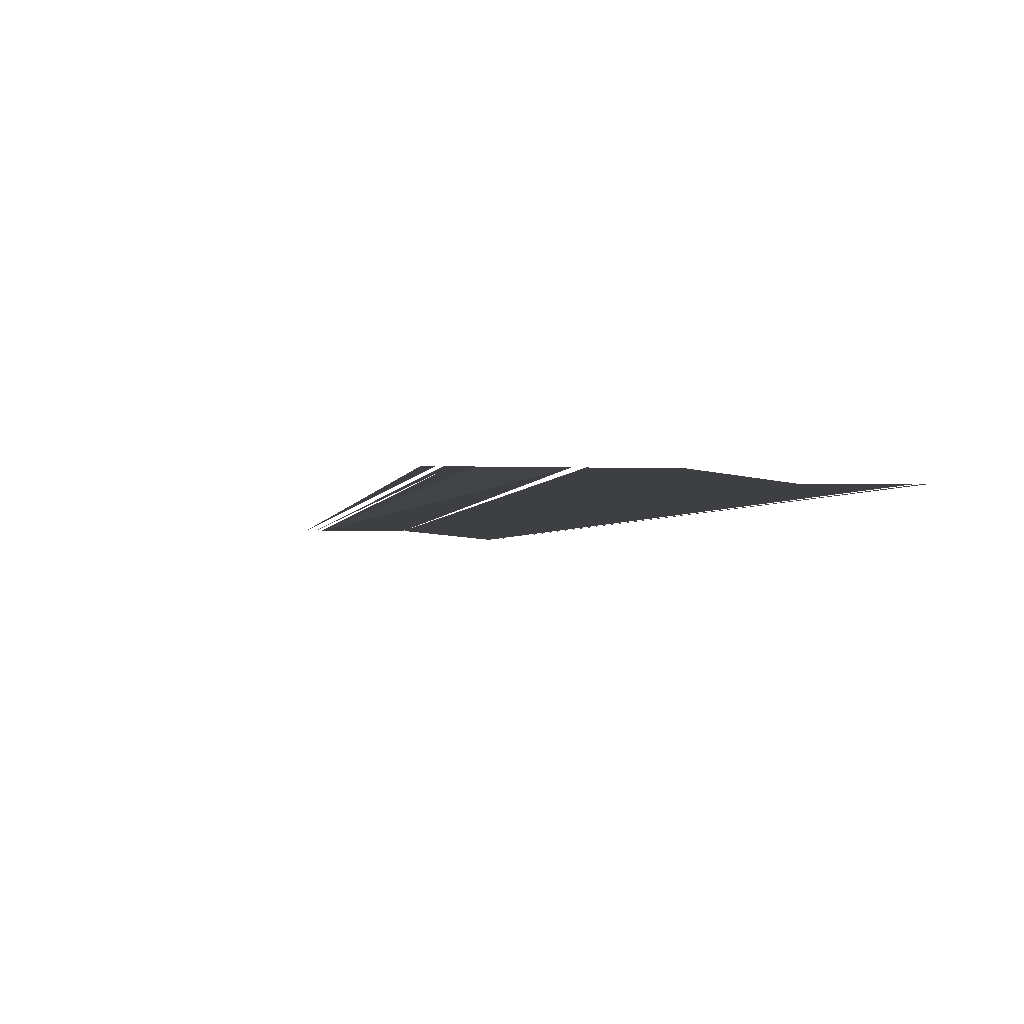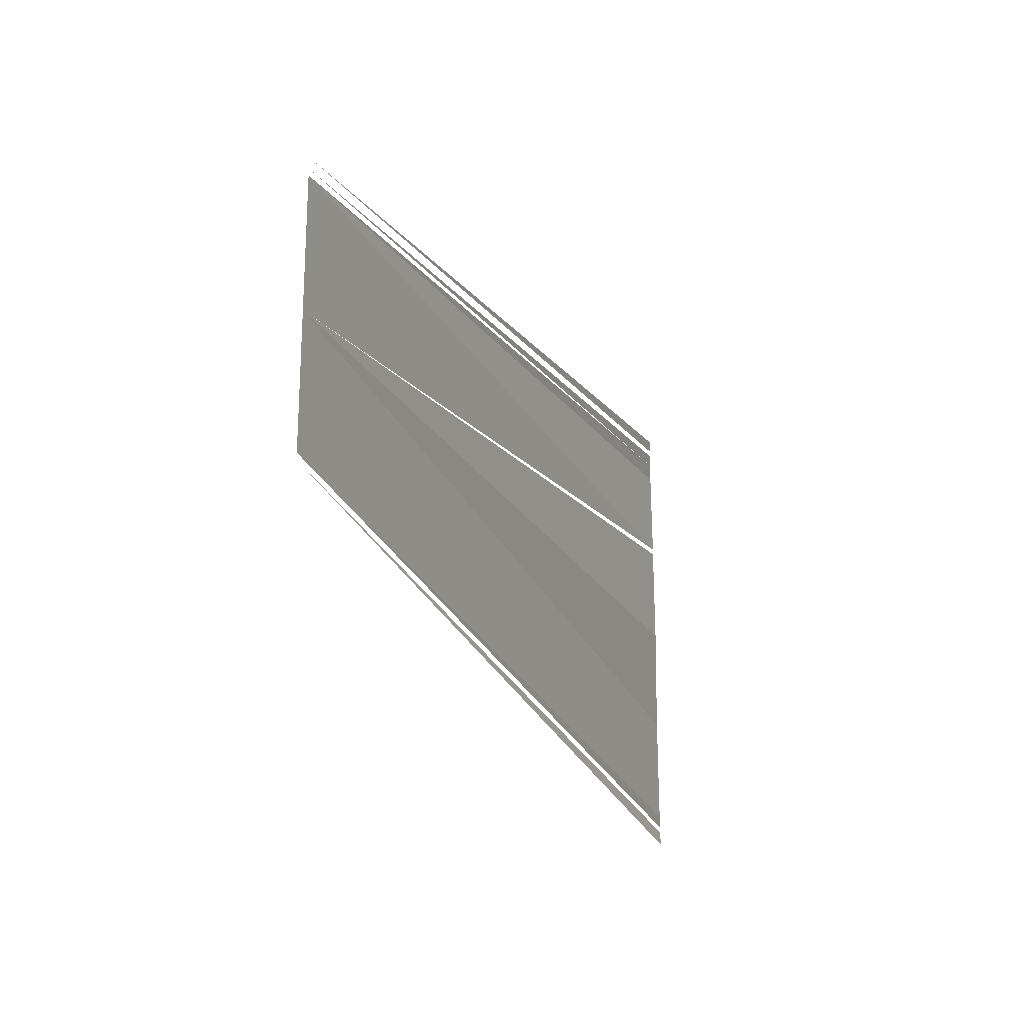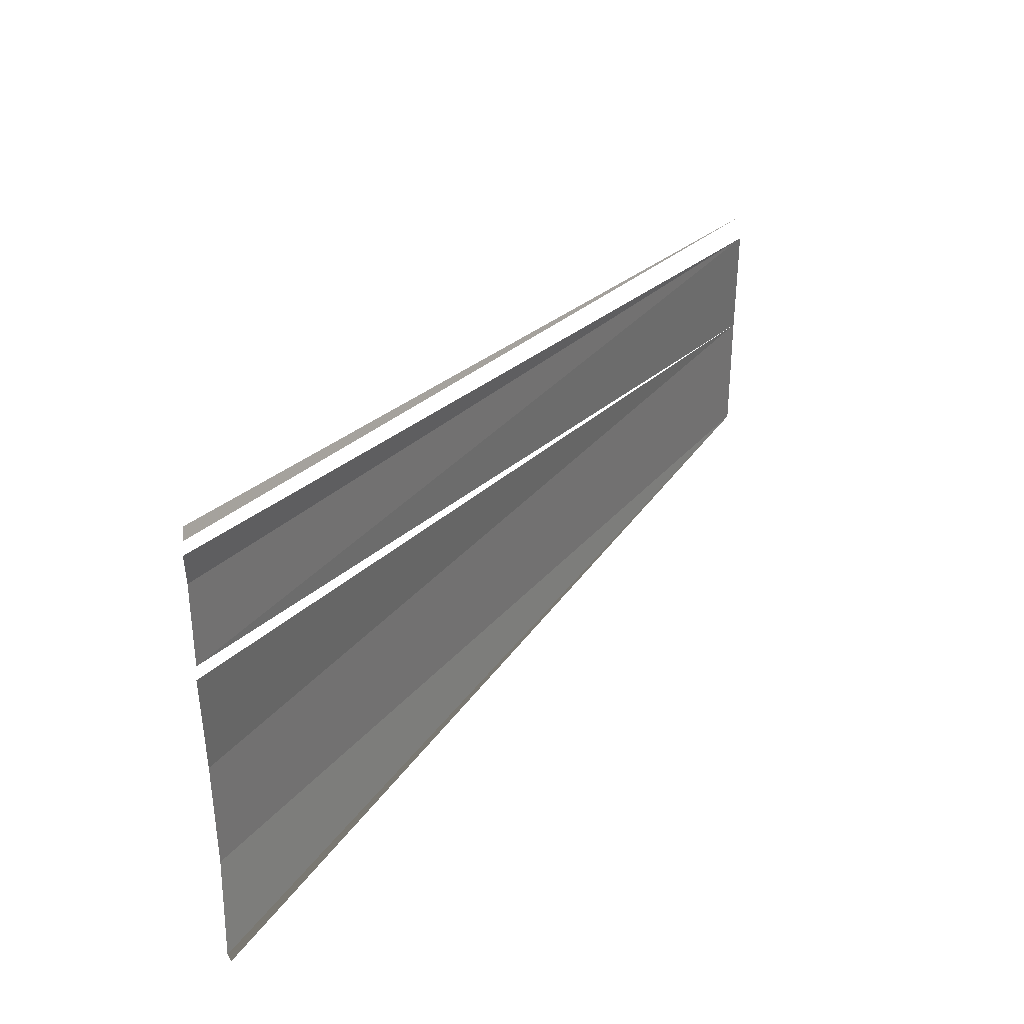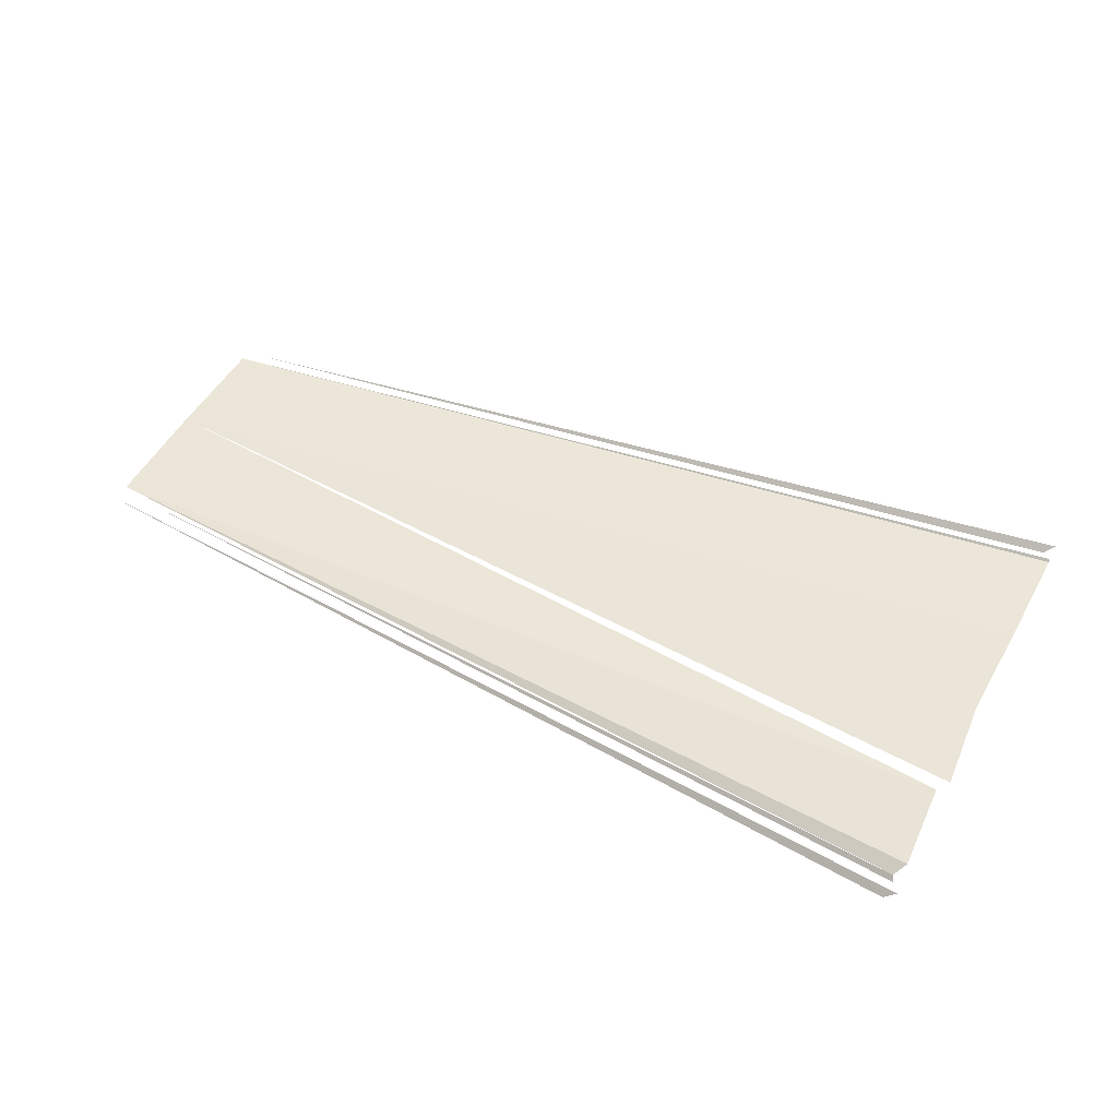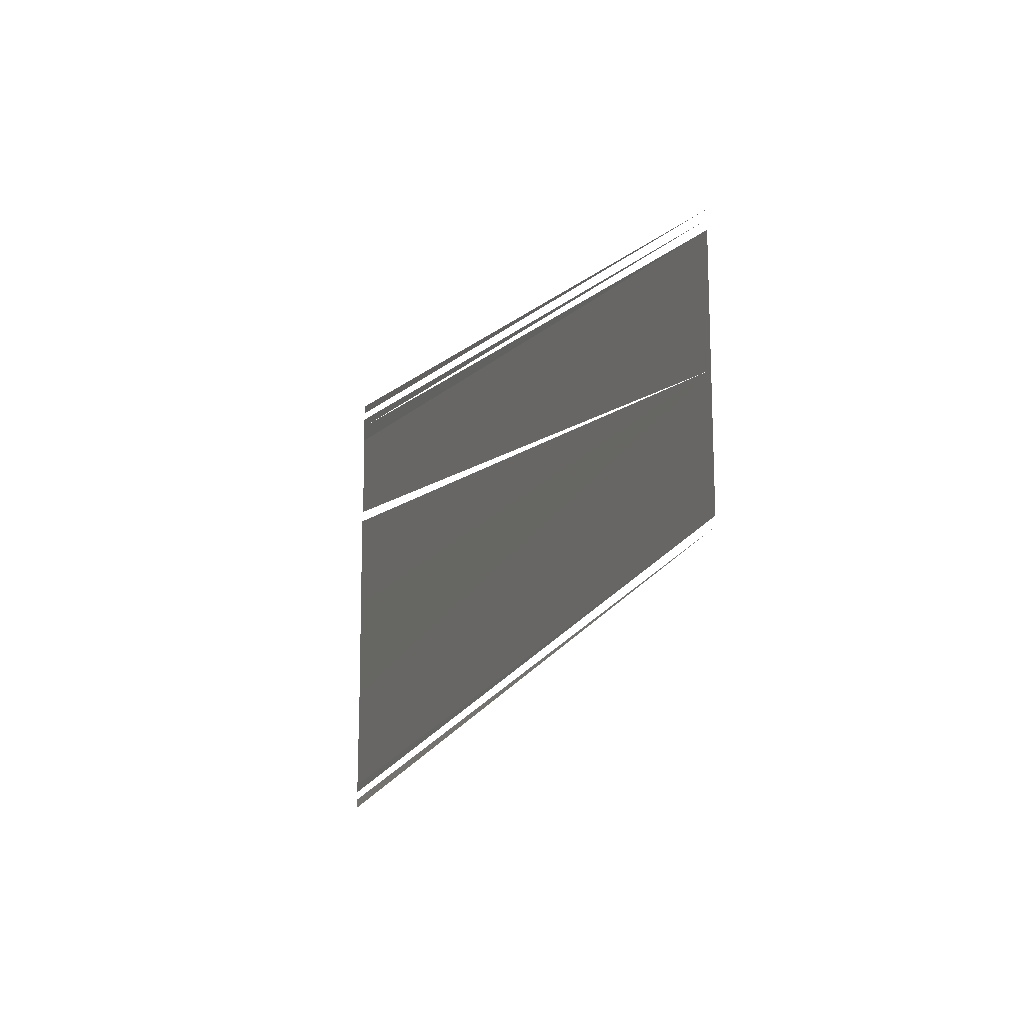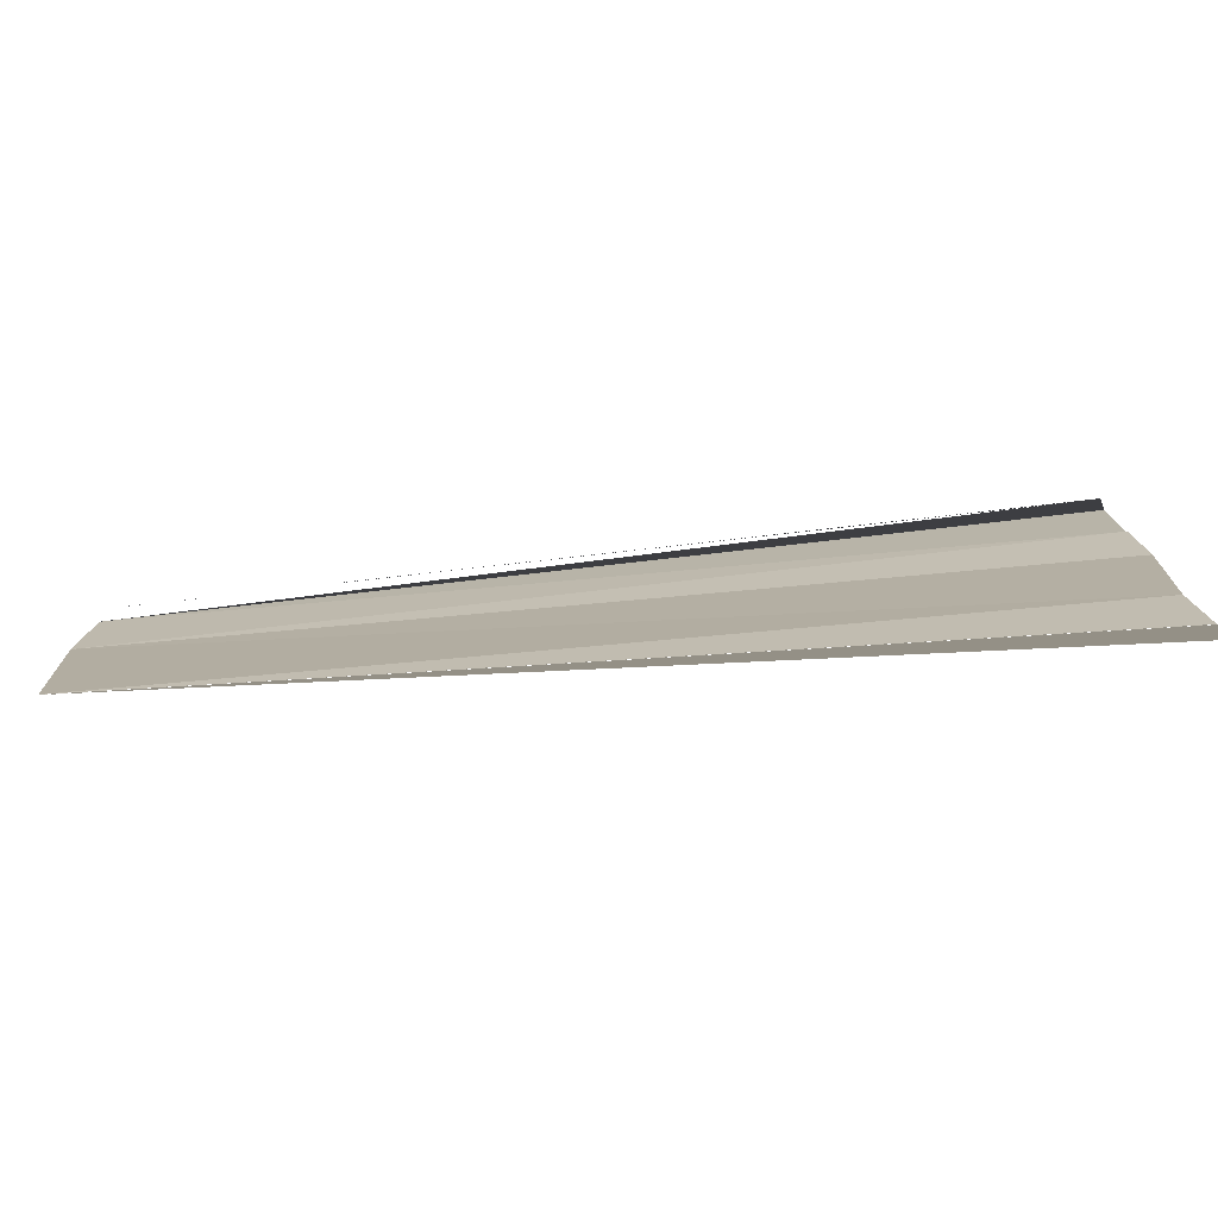
<metadata>
{"format":"obj","ext":"obj","renderer":"f3d","projection":"perspective","resolution":1024,"background":"white","views":[{"elev":-4.2,"azim":70.8,"up":"+Y"},{"elev":-20.8,"azim":-68.8,"up":"+Z"},{"elev":34.4,"azim":123.6,"up":"+Z"},{"elev":45.3,"azim":27.2,"up":"+Y"},{"elev":-15.1,"azim":-112.1,"up":"+Z"},{"elev":-75.7,"azim":5.1,"up":"+Z"}]}
</metadata>
<code>
o 11516
v 2245 1879 20
v 2245 1879 20
v 2245 1879 20
v 2245 1879 20
v 2245 1879 20
v 2245 1879 20
v 2245 1879 20
v 2245 1879 20
v 2245 1879 20
v 2245 1879 20
v 2245 1879 20
v 2245 1879 20
v 2245 1879 20
v 2245 1879 20
v 2245 1879 20
v 2245 1879 20
v 2245 1879 20
v 2245 1879 20
v 2245 1879 20
f 1 2 3
f 4 5 6
f 7 8 9
f 9 10 11
f 11 10 12
f 10 13 12
f 14 13 15
f 13 16 15
f 13 17 16
f 17 18 16
f 17 19 18

</code>
